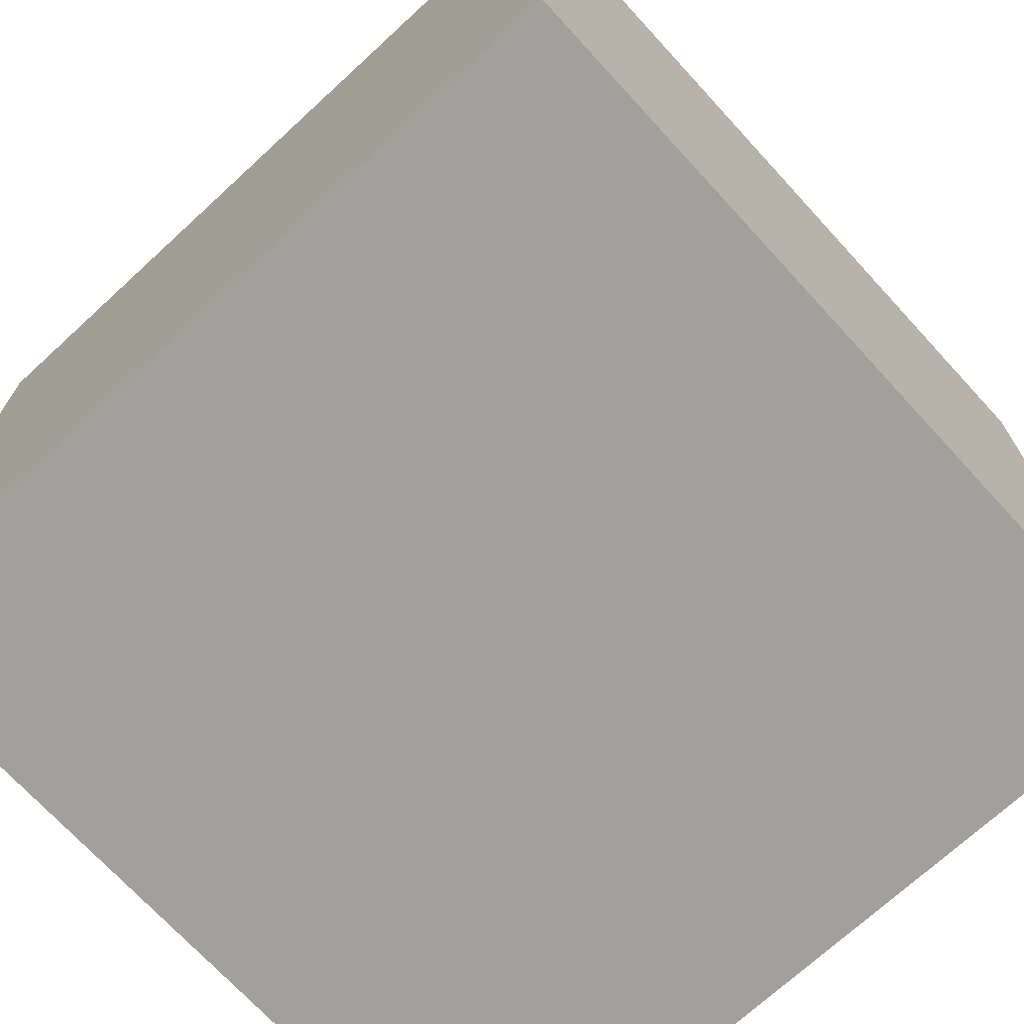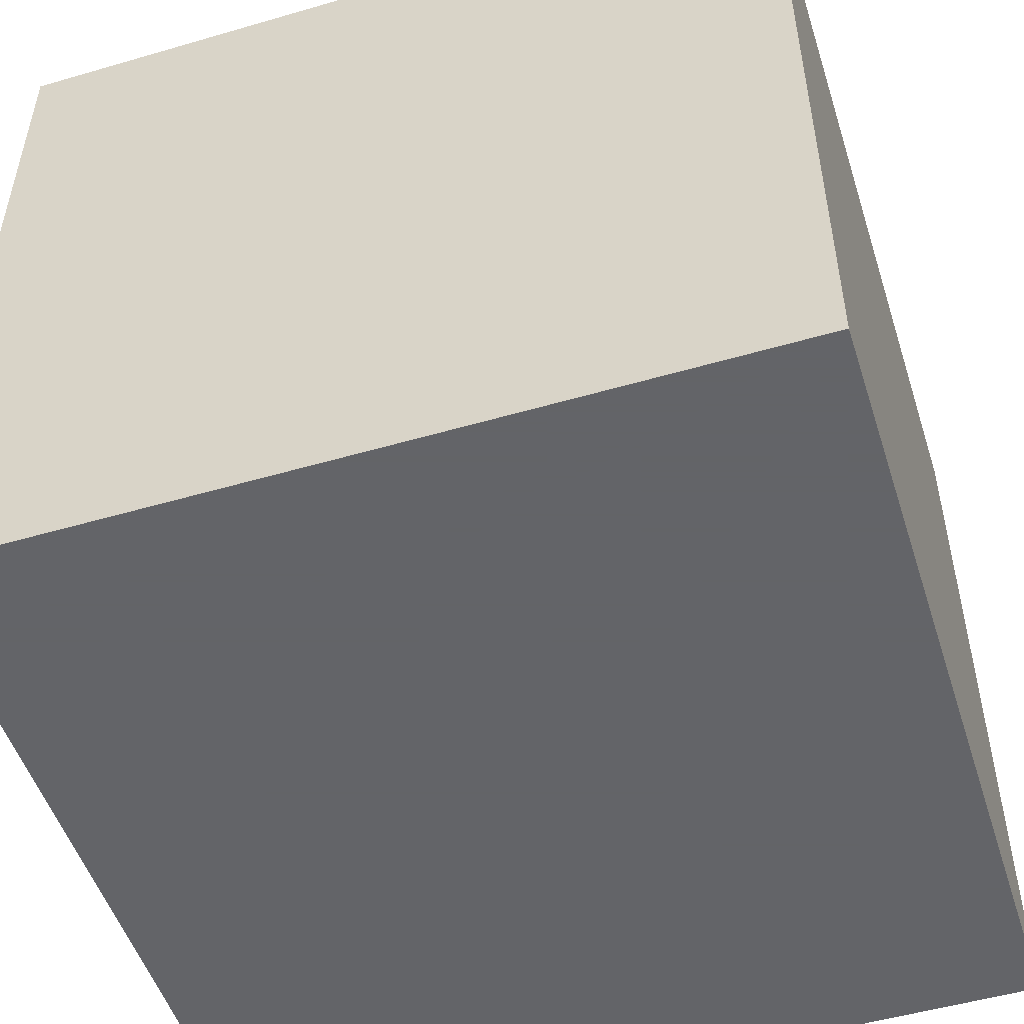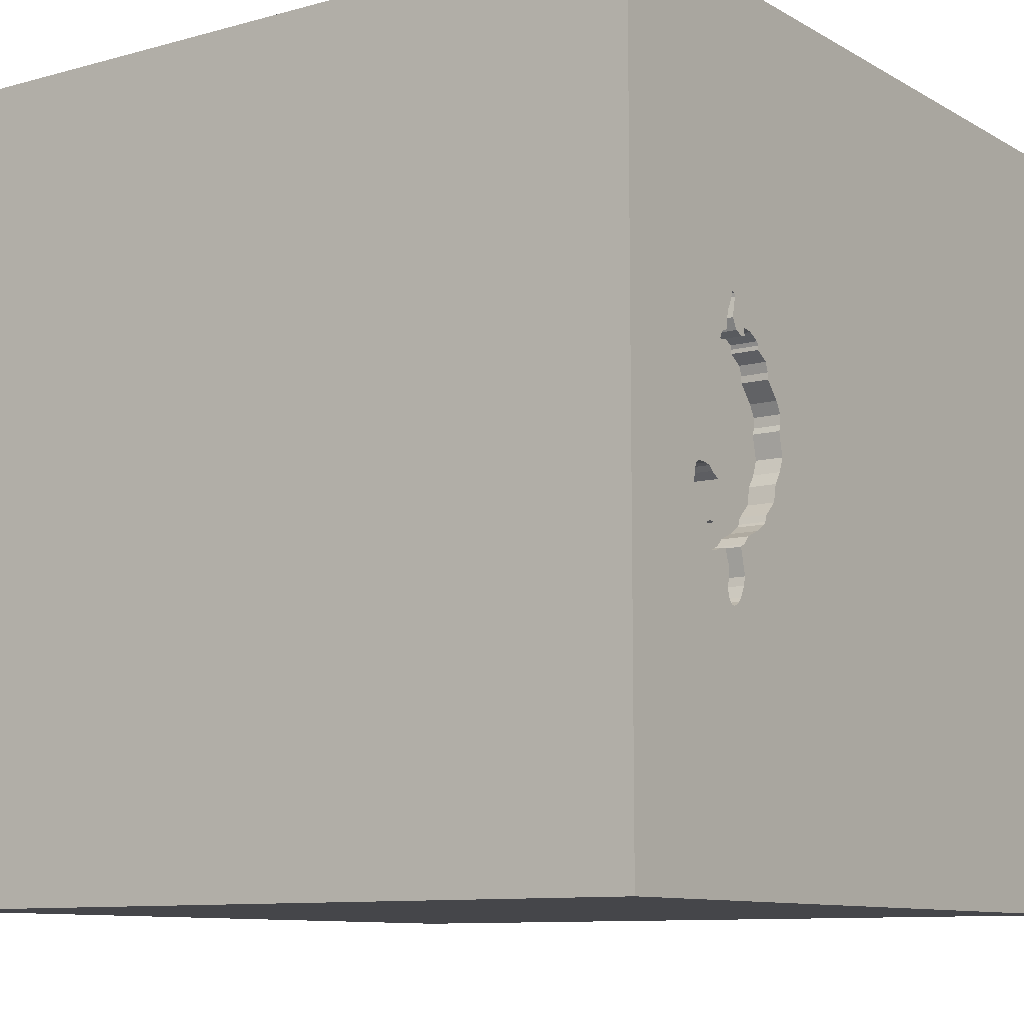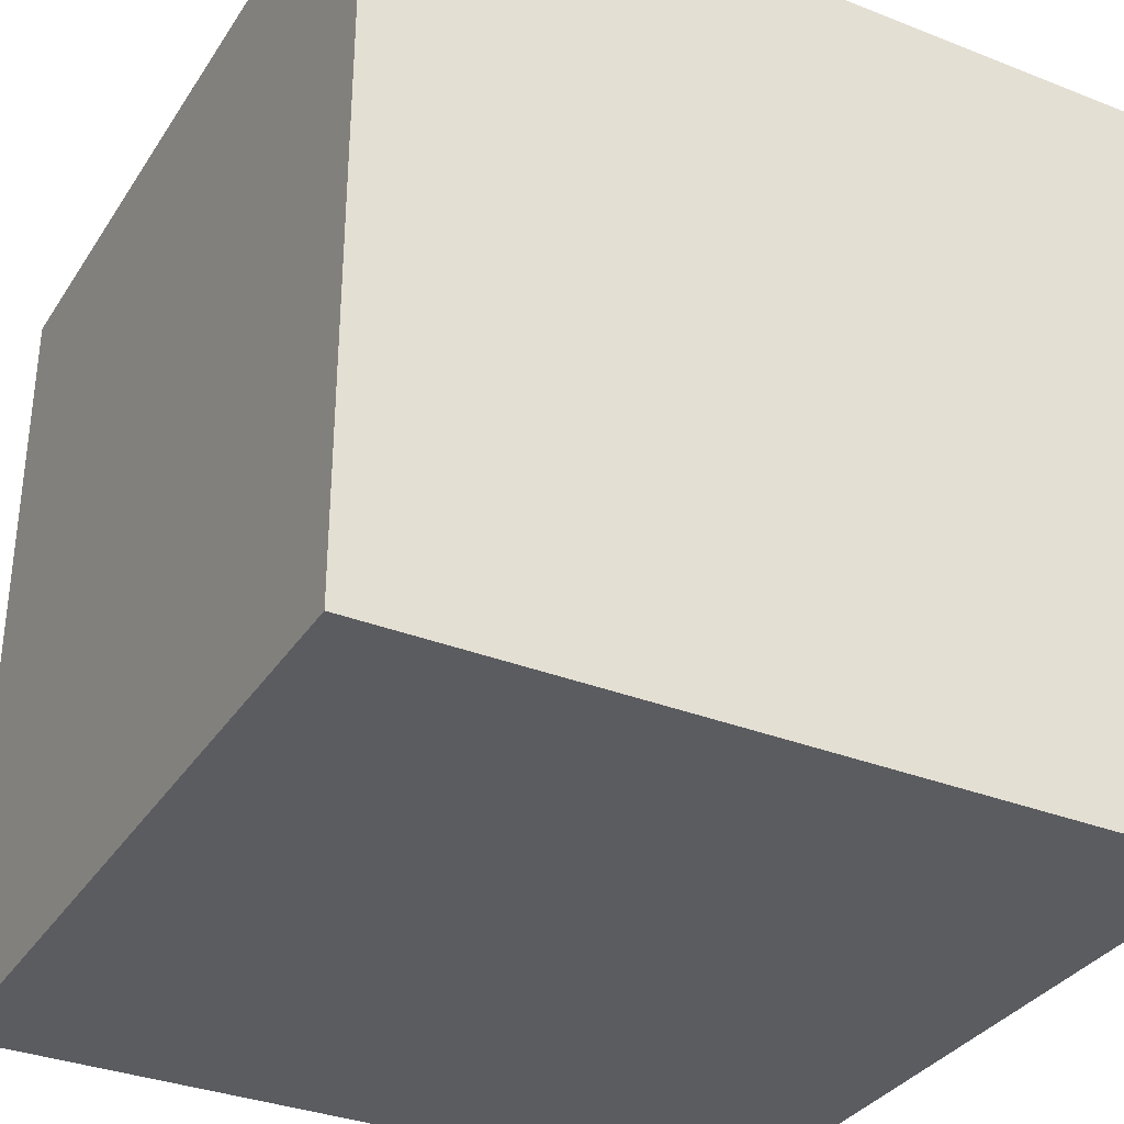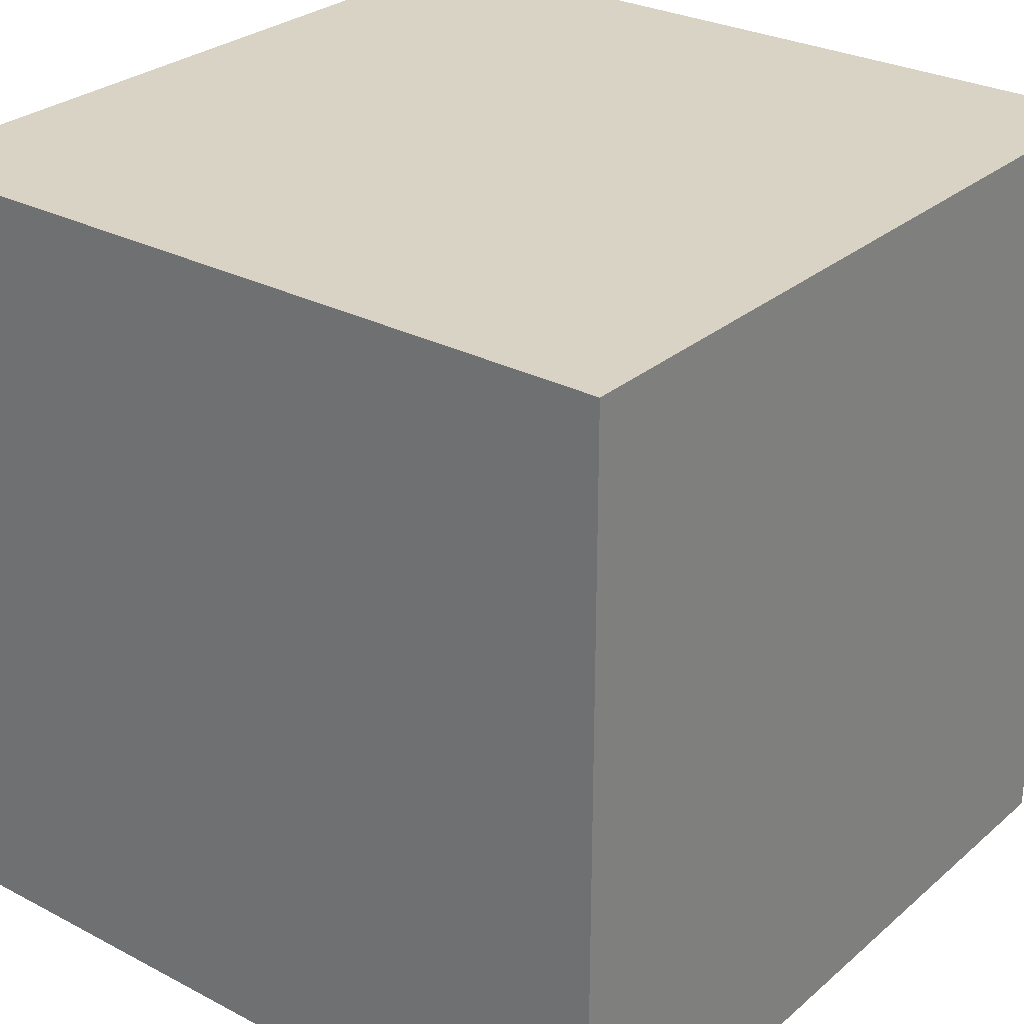
<metadata>
{"format":"obj","ext":"obj","renderer":"f3d","projection":"perspective","resolution":1024,"background":"white","views":[{"elev":-71.6,"azim":132.6,"up":"+Y"},{"elev":-51.3,"azim":107.6,"up":"+Y"},{"elev":-9.9,"azim":125.3,"up":"+Z"},{"elev":-33.6,"azim":151.8,"up":"+Y"},{"elev":28.3,"azim":-51.7,"up":"+Z"}]}
</metadata>
<code>
o turtle_85
v 1.113 1.5 -0.234
v 0.6307 1.5 -0.1487
v 0.6696 1.5 0.1931
v 0.7112 1.4 -0.2936
v 0.968 1.5 0.2454
v 0.968 1.4 0.2454
v 0.8373 1.5 -0.4781
v 0.8373 1.4 -0.4781
v 0.6012 1.5 0.03264
v 0.9696 1.5 0.2757
v 0.9696 1.4 0.2757
v 1.08 1.5 -0.3678
v 1.08 1.4 -0.3678
v 0.7313 1.5 0.2951
v 0.9657 1.5 0.02331
v 0.9657 1.4 0.02331
v 1.047 1.5 -0.1512
v -1.172 -1.5 -0.2214
v 0.9934 1.5 -0.4069
v 0.9934 1.4 -0.4069
v 0.8823 1.5 0.3935
v 0.9215 1.5 -0.5772
v 0.9215 1.4 -0.5772
v 0.8595 1.5 -0.3859
v 0.7569 1.5 -0.3213
v 0.7569 1.4 -0.3213
v 0.892 1.5 0.4453
v 0.3776 0.7031 1.5
v 0.4167 -0 1.5
v 0.4167 -0.4688 1.5
v 0.4427 -1.5 -0.6315
v 0.2083 -1.5 0.5469
v 0.4687 -1.5 -0
v 0.3906 -1.5 1.198
v 0.1042 -1.5 -1.5
v 0.3906 -1.5 -1.237
v -0.1562 -1.5 1.5
v -0.07283 1.5 -0.1872
v 0.1562 1.5 -1.5
v 0.1562 1.5 1.5
v 0.5216 -0.8586 -1.5
v 1.5 -1.5 1.5
v 0.8168 1.5 0.337
v 0.8168 1.4 0.337
v 0.9565 1.5 0.03605
v 0.9565 1.4 0.03605
v 0.9532 1.5 -0.4018
v 0.9532 1.4 -0.4018
v 0.9357 1.5 0.09677
v 0.9357 1.4 0.09677
v 0.7028 1.5 -0.2837
v 0.7028 1.4 -0.2837
v 0.02604 -1.094 1.5
v 0 0.4687 1.5
v -0.2083 1.068 1.5
v 0 -0.4688 1.5
v -0.1562 -1.5 -0.8333
v 0 -1.5 0.05208
v -0.1042 -1.5 1.198
v -0.1562 -1.5 -0.4167
v 0.945 1.4 -0.5265
v 1.078 1.5 -0.244
v 1.07 1.5 -0.1456
v 1.07 1.4 -0.1456
v 0.8524 1.5 0.3127
v 0.7794 1.5 0.3308
v 0.7794 1.4 0.3308
v 0.9496 1.5 -0.4236
v 0.9966 1.5 -0.1635
v 1.5 1.5 -1.5
v 1.5 1.5 1.5
v 1.198 -0 1.5
v 1.042 -1.5 0.4297
v 1.068 -1.5 -0.1302
v 1.5 -1.5 -1.5
v 0.9577 1.5 0.2997
v 1.302 1.5 0.07812
v 1.058 1.5 -0.4121
v 1.25 1.5 -0.3646
v 0.8449 1.5 -0.5092
v 0.8449 1.4 -0.5092
v 1.054 1.5 -0.2753
v 0.9602 1.5 0.2285
v 0.9823 1.5 -0.04444
v 0.6696 1.4 0.1931
v 0.8139 1.5 0.3123
v 0.8364 1.5 0.3059
v 0.8364 1.4 0.3059
v 0.9496 1.4 -0.4236
v 0.602 1.5 -0.1048
v 0.602 1.4 -0.1048
v 1.001 1.5 -0.3153
v 0.5832 1.5 -0.05259
v 0.8252 1.5 0.3091
v 0.732 1.5 0.2803
v 0.732 1.4 0.2803
v 0.6307 1.4 -0.1487
v 0.8139 1.4 0.3123
v 0.8689 1.5 0.3199
v 0.5832 1.4 -0.05259
v 0.9146 1.5 0.1096
v 0.9146 1.4 0.1096
v 0.8505 1.5 -0.521
v 0.9398 1.5 -0.5054
v 0.6012 1.4 0.03264
v 0.9062 1.5 0.1314
v 0.9062 1.4 0.1314
v -0.5469 0.625 1.5
v -0.4427 -0.07812 1.5
v -0.7243 0.1831 -1.5
v -0.4427 -1.5 0.5208
v -0.4687 -1.5 -0
v -0.6641 -1.5 -0.4427
v -0.5208 -0.5469 1.5
v 0.9378 1.5 -0.5582
v -1.5 -1.5 1.5
v -1.5 0.4688 0.2083
v -1.5 0.1562 1.25
v -1.5 0.1823 -0.4818
v -1.5 0.1302 0.8073
v -1.5 -0.1302 -1.5
v -1.5 0.1042 1.5
v -1.5 0.1042 -1.094
v -1.5 -0 0.1562
v -1.5 1.094 0.2865
v -1.5 -0.5208 0.4427
v -1.5 -0.4687 -0
v -1.5 -0.4687 -0.4167
v -1.5 -1.5 0.1302
v -1.5 1.5 1.5
v -1.5 1.5 -1.5
v -1.5 1.5 0.1302
v -1.5 -1.198 0.1042
v -1.5 -1.263 -0.3646
v -1.5 -0.4167 -1.042
v -1.5 0.8333 -0.2083
v 0.5928 1.5 0.05454
v 0.922 1.5 0.3718
v 0.922 1.4 0.3718
v 0.945 1.5 -0.5265
v 0.5928 1.4 0.05454
v 0.9602 1.4 0.2285
v 0.875 1.5 0.4291
v 0.875 1.4 0.4291
v 0.593 1.5 0.09049
v 1.113 1.4 -0.234
v 0.8638 1.5 -0.5495
v 0.8638 1.4 -0.5495
v 0.5306 1.5 0.6771
v 0.7112 1.5 -0.2936
v 0.7412 1.5 -0.3118
v 1.001 1.4 -0.3153
v 1.039 1.5 -0.1593
v 0.9653 1.5 0.2567
v 0.9653 1.4 0.2567
v 0.8779 1.5 0.4418
v 0.8779 1.4 0.4418
v 0.9284 1.5 0.2117
v 0.9821 1.5 -0.09239
v 0.9346 1.5 -0.4842
v 0.9346 1.4 -0.4842
v 0.6937 1.5 -0.2589
v 0.6937 1.4 -0.2589
v 1.068 1.5 -0.3346
v 1.068 1.4 -0.3346
v 1.045 1.5 -0.3253
v 1.045 1.4 -0.3253
v 0.6697 1.5 0.2171
v 0.9284 1.4 0.2117
v 1.058 1.4 -0.4121
v 1.5 0.09359 -0.7145
v 1.5 -0.5859 0.6673
v 1.5 -0.1302 -1.5
v 1.5 0.1562 1.5
v 1.5 1.5 -0.1302
v 0.9211 1.5 0.1561
v 0.8595 1.4 -0.3859
v 0.8238 1.5 0.3208
v 0.9211 1.4 0.1561
v 1.075 1.5 -0.3868
v 1.075 1.4 -0.3868
v 0.892 1.4 0.4453
v -1.276 -0.05208 1.5
v -1.5 -1.5 -1.5
v 0.9577 1.4 0.2997
v 0.8139 1.5 -0.3462
v 0.8139 1.4 -0.3462
v 0.9045 1.5 -0.5814
v 0.9045 1.4 -0.5814
v 0.9378 1.4 -0.5582
v 0.9421 1.5 -0.4419
v 1.036 1.5 -0.4205
v 1.036 1.4 -0.4205
v 1.143 1.5 -0.2235
v 0.7072 1.5 0.2652
v 0.9281 1.5 0.3104
v 0.9281 1.4 0.3104
v 0.737 1.5 0.3084
v 1.112 1.5 -0.1444
v 1.112 1.4 -0.1444
v 0.9967 1.5 -0.1397
v 0.9967 1.4 -0.1397
v 0.9823 1.4 -0.04444
v 0.9475 1.5 0.07275
v 0.9475 1.4 0.07275
v 1.13 1.5 -0.1579
v 1.13 1.4 -0.1579
v 0.737 1.4 0.3084
v 0.8333 0.4687 1.5
v 0.8764 1.5 -0.5643
v 1.086 1.5 -0.2345
v 1.086 1.4 -0.2345
v 0.8546 1.5 -0.3781
v 0.8546 1.4 -0.3781
v 0.8997 1.5 0.4142
v 0.8997 1.4 0.4142
v 0.9246 1.5 0.1035
v 1.143 1.4 -0.2235
v 0.6431 1.5 -0.2115
v 0.6431 1.4 -0.2115
v 1.005 1.5 -0.3082
v 1.005 1.4 -0.3082
v 1.054 1.4 -0.2753
v 1.025 1.5 -0.3302
v 1.025 1.4 -0.3302
v 0.6697 1.4 0.2171
v 1.014 1.5 -0.4168
v 0.8427 1.5 -0.378
v 0.8764 1.4 -0.5643
v 0.8689 1.4 0.3199
v 0.9965 1.5 -0.1876
v 0.9965 1.4 -0.1876
v 0.8427 1.4 -0.378
v 0.6157 1.5 0.132
v 0.6157 1.4 0.132
v 0.7313 1.4 0.2951
v 0.8895 1.5 0.3578
v 0.8895 1.4 0.3578
v 0.9821 1.4 -0.09238
v 1.013 1.5 -0.1778
v 1.03 1.5 -0.1673
v 1.03 1.4 -0.1673
v 0.8238 1.4 0.3208
v 0.9347 1.5 -0.4602
v 0.9347 1.4 -0.4602
v 1.014 1.4 -0.4168
v 0.9416 1.5 0.08476
v 0.9375 1.5 -0.8333
v 0.6825 1.5 0.2502
v 0.6825 1.4 0.2502
v 0.593 1.4 0.09049
v 1.047 1.4 -0.1512
f 116 133 129
f 116 183 122
f 116 59 37
f 122 118 116
f 37 53 116
f 129 18 116
f 133 134 129
f 59 34 37
f 118 120 116
f 37 42 53
f 120 126 116
f 126 133 116
f 134 184 129
f 53 114 116
f 114 183 116
f 122 130 118
f 126 127 133
f 184 18 129
f 18 111 116
f 111 59 116
f 34 42 37
f 53 56 114
f 114 109 183
f 183 130 122
f 18 112 111
f 111 32 59
f 130 120 118
f 127 134 133
f 56 109 114
f 109 130 183
f 120 124 126
f 127 128 134
f 32 34 59
f 53 30 56
f 109 108 130
f 124 127 126
f 18 113 112
f 111 58 32
f 42 30 53
f 184 113 18
f 112 58 111
f 128 184 134
f 120 117 124
f 32 42 34
f 56 29 109
f 130 117 120
f 124 128 127
f 113 60 112
f 30 29 56
f 124 119 128
f 128 135 184
f 60 58 112
f 109 54 108
f 58 33 32
f 32 73 42
f 29 54 109
f 130 125 117
f 117 119 124
f 119 135 128
f 113 57 60
f 42 29 30
f 54 55 108
f 125 136 117
f 184 57 113
f 60 33 58
f 33 73 32
f 29 28 54
f 108 55 130
f 60 31 33
f 119 123 135
f 42 72 29
f 136 119 117
f 33 74 73
f 135 121 184
f 110 41 184
f 57 31 60
f 29 209 28
f 54 28 55
f 38 132 130
f 132 125 130
f 110 184 121
f 184 36 57
f 72 209 29
f 41 35 184
f 31 74 33
f 55 40 130
f 136 131 119
f 131 123 119
f 123 121 135
f 73 75 42
f 172 174 42
f 174 72 42
f 38 130 40
f 125 131 136
f 35 36 184
f 36 31 57
f 74 75 73
f 172 42 75
f 72 71 209
f 28 71 55
f 209 71 28
f 132 131 125
f 31 75 74
f 174 71 72
f 71 40 55
f 36 75 31
f 71 172 171
f 71 174 172
f 149 38 40
f 131 121 123
f 171 172 75
f 131 132 38
f 110 121 131
f 234 145 38
f 38 3 234
f 93 90 38
f 38 9 93
f 70 41 110
f 35 75 36
f 38 149 95
f 95 195 249
f 38 95 249
f 168 3 38
f 38 249 168
f 137 9 38
f 38 145 137
f 51 150 38
f 38 90 2
f 219 162 51
f 38 2 219
f 38 219 51
f 41 75 35
f 71 149 40
f 65 86 178
f 66 198 149
f 65 178 43
f 99 65 43
f 43 66 149
f 149 237 99
f 43 149 99
f 149 198 14
f 149 14 95
f 80 103 150
f 150 7 80
f 248 38 150
f 71 196 138
f 143 21 237
f 138 215 27
f 143 237 149
f 71 138 27
f 156 143 149
f 71 27 156
f 156 149 71
f 65 87 94
f 65 94 86
f 7 150 151
f 228 213 24
f 25 186 228
f 7 151 25
f 228 24 7
f 7 25 228
f 248 150 103
f 22 115 248
f 248 103 147
f 188 22 248
f 248 147 210
f 210 188 248
f 70 38 248
f 76 196 71
f 140 70 248
f 248 115 140
f 76 77 10
f 78 70 140
f 77 76 71
f 77 49 158
f 154 10 77
f 77 158 83
f 5 154 77
f 77 83 5
f 104 244 191
f 104 191 68
f 78 140 104
f 192 78 104
f 68 47 19
f 192 104 68
f 227 192 68
f 68 19 227
f 49 106 176
f 49 176 158
f 70 78 79
f 79 78 180
f 166 224 92
f 79 180 12
f 166 92 79
f 79 12 164
f 164 166 79
f 104 160 244
f 175 71 171
f 175 77 71
f 204 247 49
f 15 45 204
f 204 49 77
f 77 159 84
f 15 204 77
f 77 84 15
f 106 49 217
f 217 101 106
f 82 62 79
f 79 92 221
f 79 221 82
f 70 39 38
f 39 131 38
f 39 110 131
f 70 110 39
f 173 41 70
f 70 175 171
f 79 62 211
f 201 159 77
f 79 211 1
f 69 201 77
f 79 1 194
f 241 240 69
f 77 79 194
f 153 241 69
f 77 194 206
f 17 153 69
f 17 69 77
f 77 206 199
f 63 17 77
f 199 63 77
f 70 79 175
f 173 75 41
f 173 171 75
f 70 171 173
f 175 79 77
f 69 240 231
f 208 96 236
f 208 67 96
f 208 236 14
f 14 198 208
f 236 96 14
f 198 66 67
f 67 208 198
f 67 98 96
f 95 14 96
f 44 98 67
f 88 96 98
f 96 250 195
f 195 95 96
f 66 43 44
f 44 67 66
f 98 44 243
f 88 107 96
f 94 87 88
f 88 98 94
f 249 195 250
f 96 226 250
f 43 178 44
f 98 243 178
f 178 86 98
f 243 44 178
f 88 169 107
f 85 96 107
f 86 94 98
f 88 87 65
f 168 249 250
f 250 226 168
f 96 85 226
f 169 88 230
f 169 179 107
f 85 107 102
f 65 99 230
f 230 88 65
f 226 85 168
f 197 169 230
f 179 169 176
f 107 179 176
f 176 106 107
f 102 105 85
f 102 107 101
f 3 168 85
f 155 169 197
f 238 197 230
f 158 176 169
f 106 101 107
f 46 105 102
f 105 235 85
f 102 101 217
f 99 237 238
f 238 230 99
f 85 235 3
f 142 169 155
f 197 185 155
f 238 139 197
f 169 142 158
f 97 105 46
f 102 205 46
f 105 251 235
f 217 49 50
f 50 102 217
f 237 21 238
f 234 3 235
f 155 6 142
f 185 197 196
f 196 76 185
f 185 11 155
f 216 139 238
f 197 139 138
f 138 196 197
f 83 158 142
f 105 97 91
f 97 46 203
f 102 50 205
f 204 45 46
f 46 205 204
f 251 105 141
f 145 234 235
f 235 251 145
f 49 247 50
f 21 143 144
f 144 238 21
f 6 155 5
f 142 6 83
f 76 10 185
f 11 185 10
f 10 154 155
f 155 11 10
f 139 216 138
f 216 238 144
f 105 91 100
f 91 97 90
f 203 239 97
f 203 46 16
f 247 204 205
f 205 50 247
f 45 15 46
f 137 145 251
f 251 141 137
f 141 105 137
f 154 5 155
f 5 83 6
f 215 138 216
f 182 216 144
f 105 100 9
f 100 91 93
f 2 90 97
f 90 93 91
f 84 159 239
f 239 203 84
f 239 163 97
f 203 16 84
f 16 46 15
f 9 137 105
f 143 156 157
f 157 144 143
f 27 215 216
f 216 182 27
f 182 144 157
f 93 9 100
f 97 220 2
f 159 201 239
f 232 163 239
f 97 163 220
f 15 84 16
f 156 27 182
f 182 157 156
f 219 2 220
f 202 239 201
f 163 232 26
f 239 202 232
f 162 219 220
f 220 163 162
f 202 201 69
f 26 4 163
f 187 26 232
f 69 231 232
f 232 202 69
f 4 26 151
f 151 150 4
f 163 4 52
f 26 187 25
f 232 152 187
f 232 231 240
f 51 162 163
f 163 52 51
f 26 25 151
f 150 51 52
f 52 4 150
f 186 25 187
f 152 232 222
f 214 187 152
f 240 241 242
f 242 232 240
f 187 233 186
f 152 222 92
f 222 232 223
f 233 187 214
f 214 152 48
f 242 212 232
f 241 153 242
f 228 186 233
f 221 92 222
f 82 221 222
f 222 223 82
f 212 223 232
f 233 214 228
f 48 177 214
f 20 48 152
f 64 212 242
f 153 17 252
f 252 242 153
f 92 224 225
f 225 152 92
f 62 82 223
f 223 212 62
f 213 228 214
f 48 89 177
f 24 213 214
f 214 177 24
f 19 47 48
f 48 20 19
f 225 20 152
f 64 200 212
f 252 64 242
f 224 166 225
f 212 211 62
f 89 48 68
f 89 245 177
f 47 68 48
f 20 225 246
f 63 199 200
f 200 64 63
f 207 212 200
f 17 63 64
f 64 252 17
f 167 225 166
f 1 211 212
f 212 146 1
f 68 191 89
f 245 89 191
f 191 244 245
f 245 8 177
f 177 8 7
f 7 24 177
f 227 19 20
f 20 246 227
f 170 246 225
f 146 212 207
f 199 206 207
f 207 200 199
f 225 167 13
f 244 160 245
f 245 161 8
f 170 193 246
f 225 181 170
f 207 218 146
f 225 13 181
f 165 13 167
f 166 164 165
f 165 167 166
f 194 1 146
f 146 218 194
f 161 245 160
f 161 81 8
f 8 81 7
f 246 193 227
f 193 170 78
f 78 192 193
f 170 181 78
f 206 194 218
f 218 207 206
f 12 180 181
f 181 13 12
f 13 165 12
f 164 12 165
f 161 160 104
f 81 161 148
f 80 7 81
f 192 227 193
f 180 78 181
f 61 161 104
f 104 140 61
f 81 148 103
f 103 80 81
f 61 148 161
f 147 103 148
f 61 229 148
f 140 115 190
f 190 61 140
f 148 229 147
f 229 61 190
f 210 147 229
f 190 23 229
f 115 22 23
f 23 190 115
f 229 189 210
f 229 23 189
f 188 210 189
f 22 188 189
f 189 23 22

</code>
